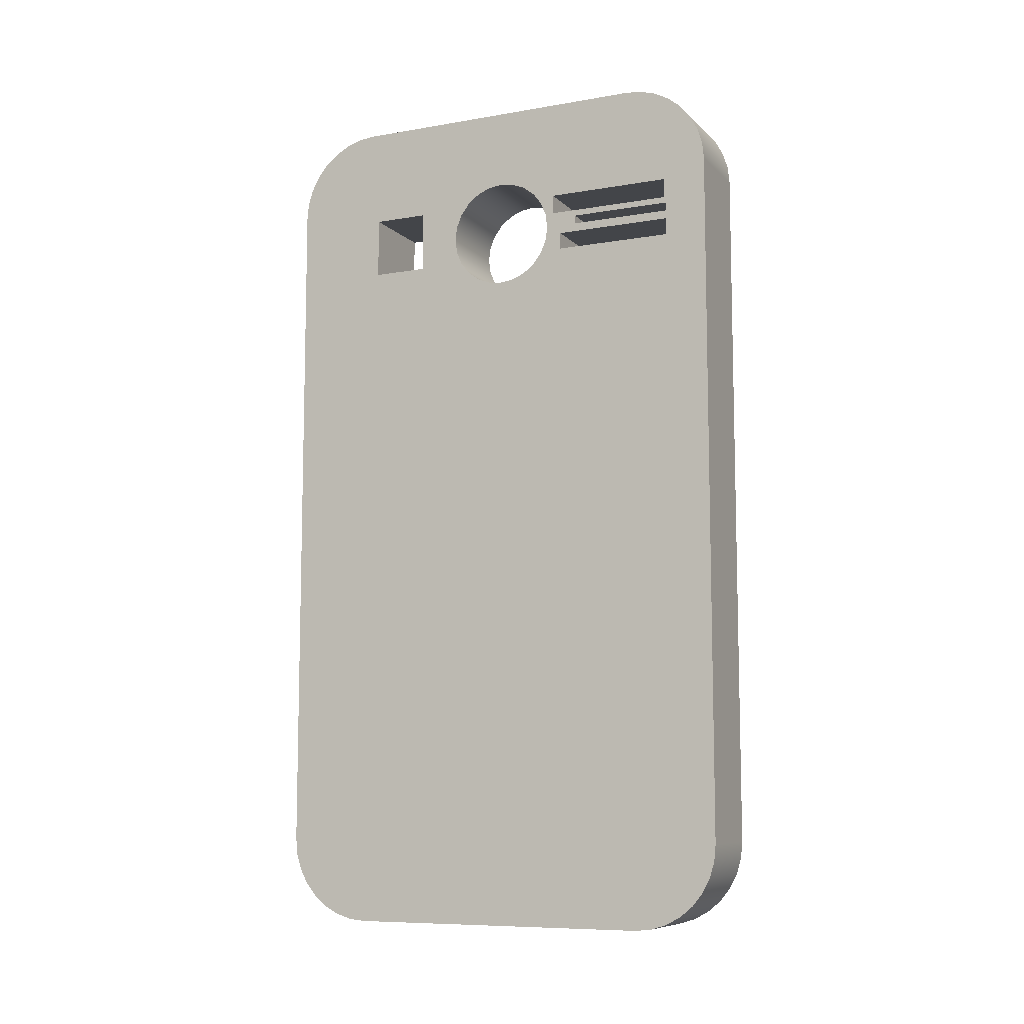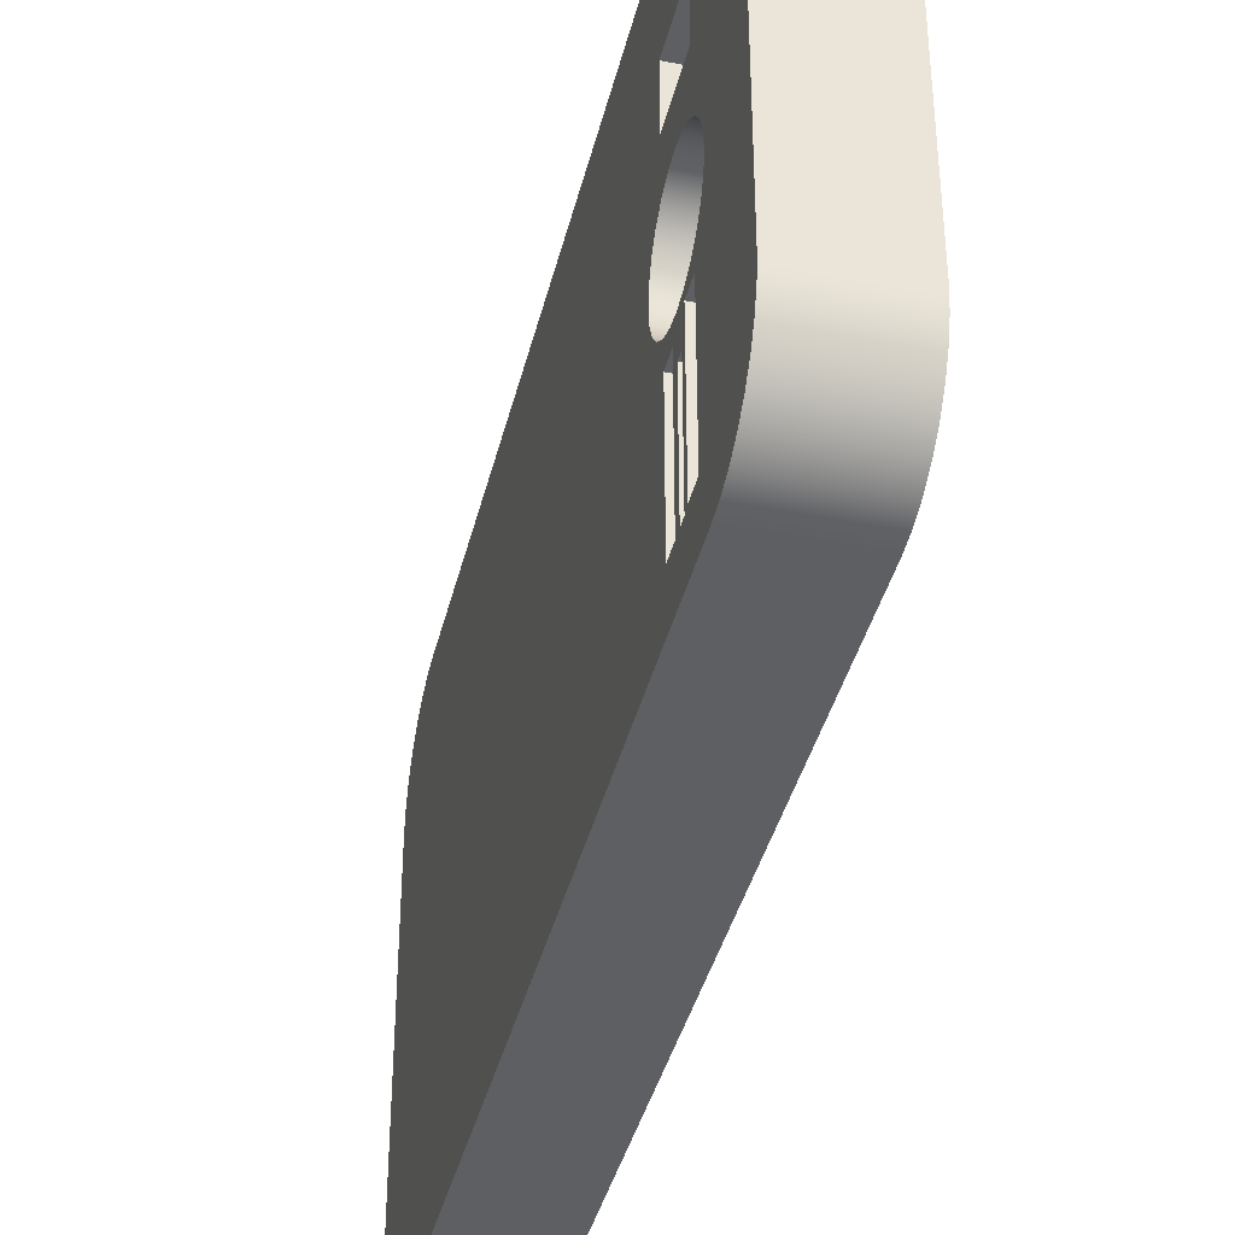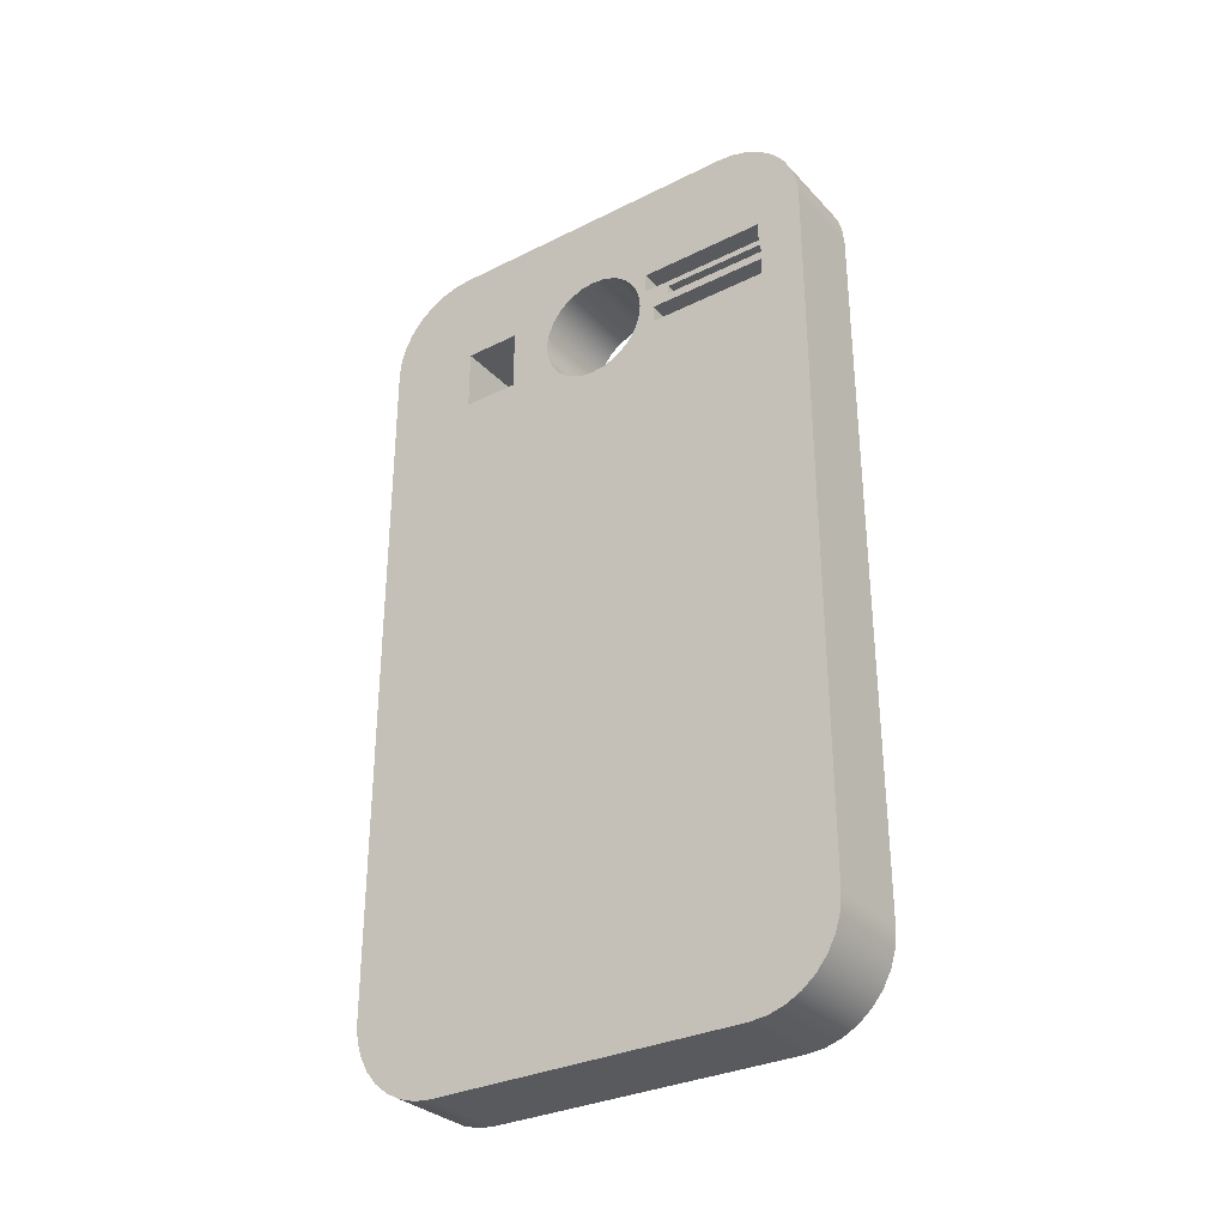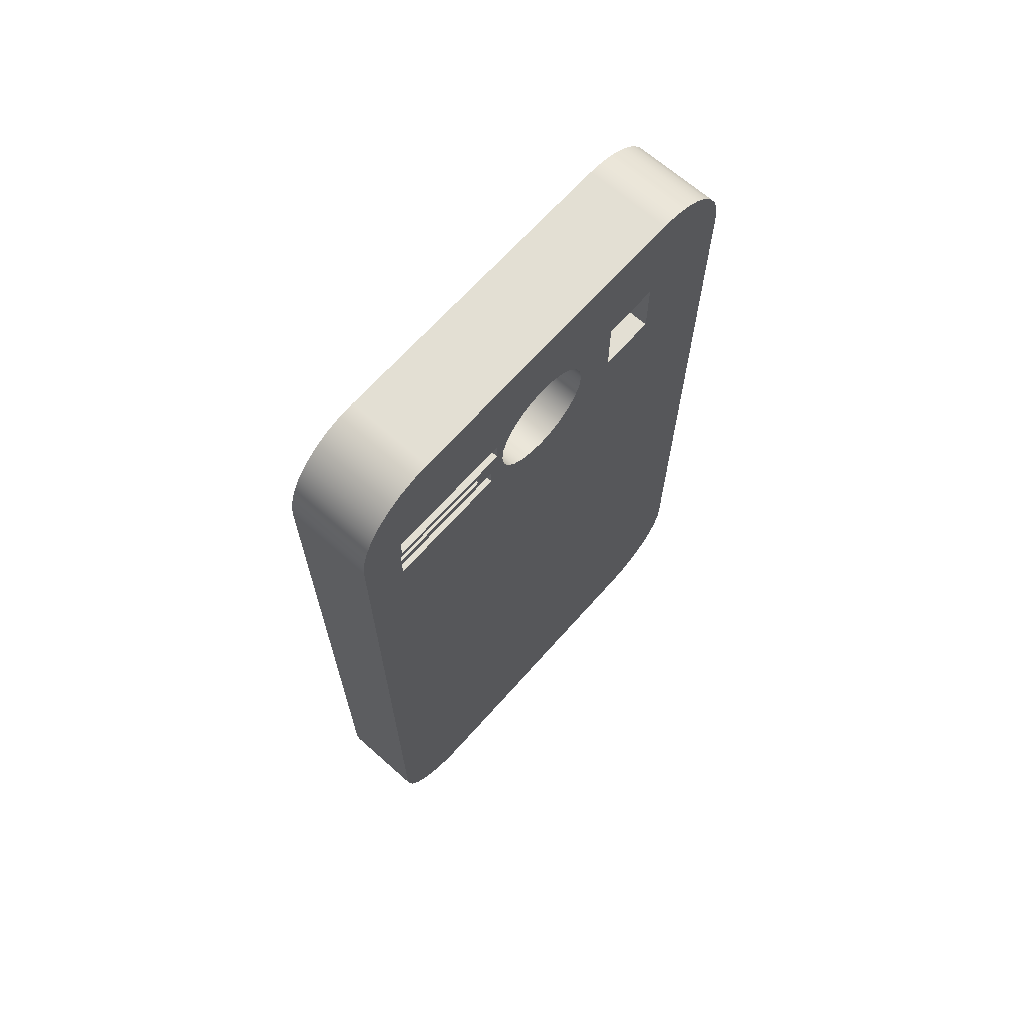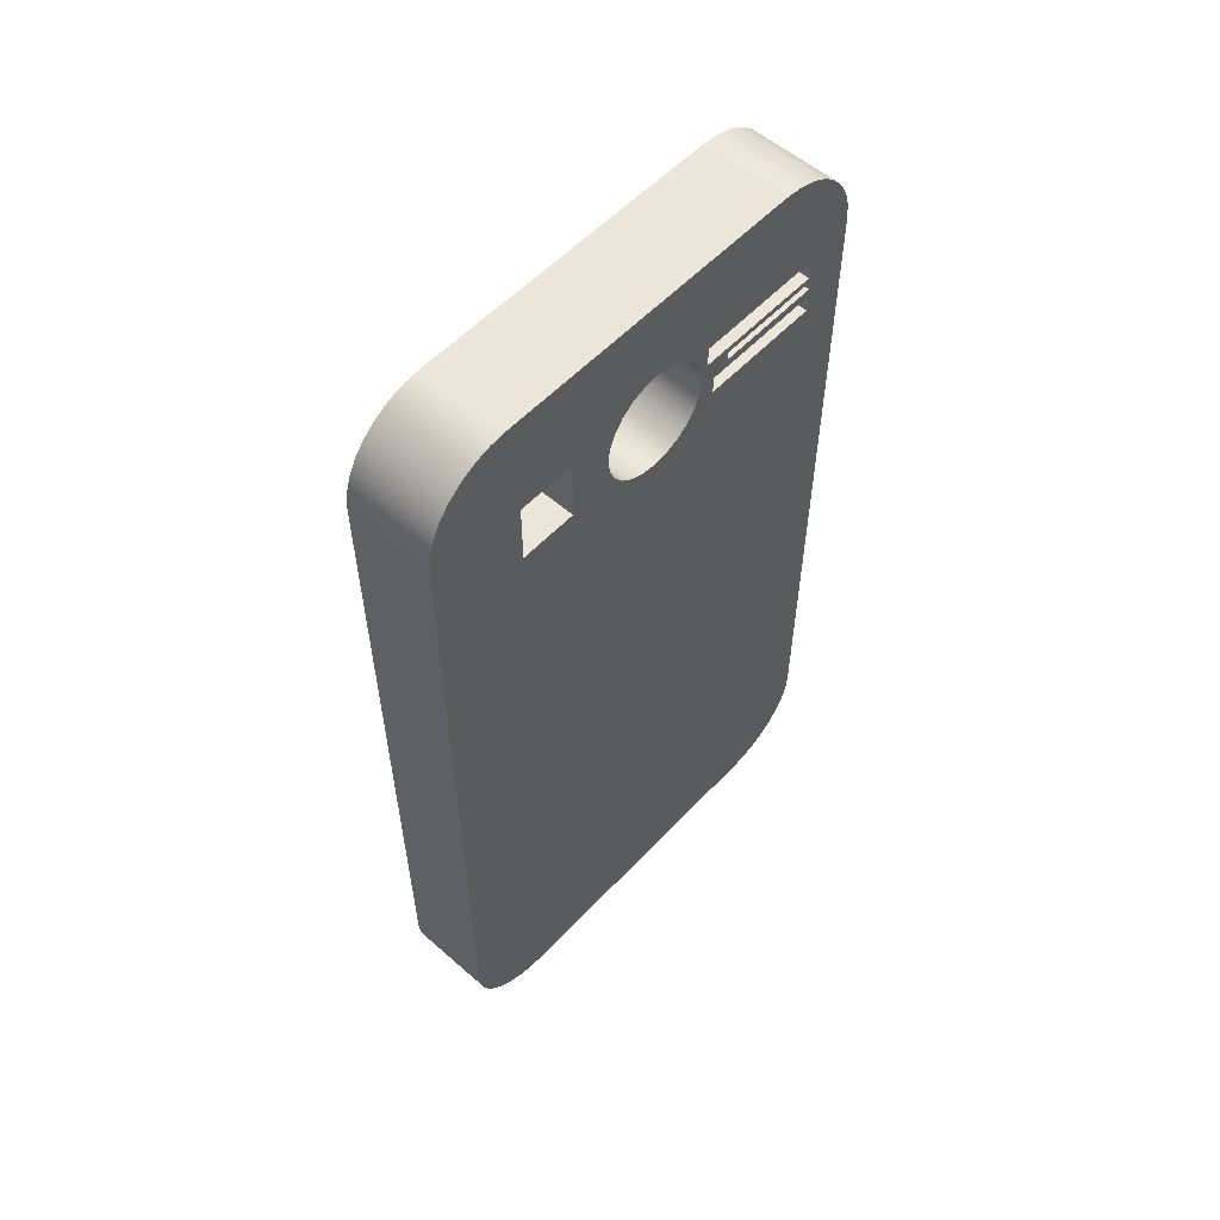
<metadata>
{"format":"obj","ext":"obj","renderer":"f3d","projection":"perspective","resolution":1024,"background":"white","views":[{"elev":-8.7,"azim":114.9,"up":"+Y"},{"elev":-39.5,"azim":166.6,"up":"+Z"},{"elev":-31.5,"azim":125.1,"up":"+Y"},{"elev":66.9,"azim":-138.4,"up":"+Y"},{"elev":55.9,"azim":42.4,"up":"+Y"}]}
</metadata>
<code>
v 0 8.19 -2.5
v 0 8.385 -2.481
v 0 8.573 -2.424
v 0 8.746 -2.331
v 0 8.897 -2.207
v 0 9.022 -2.056
v 0 9.114 -1.883
v 0 9.171 -1.695
v 0 9.19 -1.5
v 1 9.19 -1.5
v 1 9.171 -1.695
v 1 9.114 -1.883
v 1 9.022 -2.056
v 1 8.897 -2.207
v 1 8.746 -2.331
v 1 8.573 -2.424
v 1 8.385 -2.481
v 1 8.19 -2.5
v 0 7.3 -2
v 0 7.3 -0.6
v 1 7.3 -0.6
v 1 7.3 -2
v 0 8 -1.977
v 0 7.772 -1.977
v 1 7.772 -1.977
v 1 8 -1.977
v 0 9.19 2.099
v 0 9.171 2.294
v 0 9.114 2.482
v 0 9.022 2.654
v 0 8.897 2.806
v 0 8.746 2.93
v 0 8.573 3.023
v 0 8.385 3.08
v 0 8.19 3.099
v 1 8.19 3.099
v 1 8.385 3.08
v 1 8.573 3.023
v 1 8.746 2.93
v 1 8.897 2.806
v 1 9.022 2.654
v 1 9.114 2.482
v 1 9.171 2.294
v 1 9.19 2.099
v 0 7.3 -0.6
v 0 7.3 -2
v 0 7.5 -2
v 0 7.5 -0.6
v 0 7.6 -0.8
v 0 7.6 -2
v 0 7.7 -2
v 0 7.7 -0.8
v 0 7.604 0.869
v 0 7.437 0.847
v 0 7.282 0.7826
v 0 7.148 0.6802
v 0 7.046 0.5467
v 0 6.982 0.3912
v 0 6.96 0.2244
v 0 6.982 0.05756
v 0 7.046 -0.0979
v 0 7.148 -0.2314
v 0 7.282 -0.3338
v 0 7.437 -0.3982
v 0 7.604 -0.4202
v 0 7.771 -0.3982
v 0 7.927 -0.3338
v 0 8.06 -0.2314
v 0 8.162 -0.0979
v 0 8.227 0.05756
v 0 8.249 0.2244
v 0 8.227 0.3912
v 0 8.162 0.5467
v 0 8.06 0.6802
v 0 7.927 0.7826
v 0 7.771 0.847
v 0 7.279 2
v 0 7.279 1.345
v 0 8 1.345
v 0 8 2
v 0 7.772 -0.5
v 0 7.772 -1.977
v 0 8 -1.977
v 0 8 -0.5
v 0 9.19 -1.5
v 0 9.171 -1.695
v 0 9.114 -1.883
v 0 9.022 -2.056
v 0 8.897 -2.207
v 0 8.746 -2.331
v 0 8.573 -2.424
v 0 8.385 -2.481
v 0 8.19 -2.5
v 0 4.979e-17 -2.5
v 0 -0.1951 -2.481
v 0 -0.3827 -2.424
v 0 -0.5556 -2.331
v 0 -0.7071 -2.207
v 0 -0.8315 -2.056
v 0 -0.9239 -1.883
v 0 -0.9808 -1.695
v 0 -1 -1.5
v 0 -1 2.099
v 0 -0.9808 2.294
v 0 -0.9239 2.482
v 0 -0.8315 2.654
v 0 -0.7071 2.806
v 0 -0.5556 2.93
v 0 -0.3827 3.023
v 0 -0.1951 3.08
v 0 -2.833e-16 3.099
v 0 8.19 3.099
v 0 8.385 3.08
v 0 8.573 3.023
v 0 8.746 2.93
v 0 8.897 2.806
v 0 9.022 2.654
v 0 9.114 2.482
v 0 9.171 2.294
v 0 9.19 2.099
v 0 -1 -1.5
v 0 -0.9808 -1.695
v 0 -0.9239 -1.883
v 0 -0.8315 -2.056
v 0 -0.7071 -2.207
v 0 -0.5556 -2.331
v 0 -0.3827 -2.424
v 0 -0.1951 -2.481
v 0 4.979e-17 -2.5
v 1 0 -2.5
v 1 -0.1951 -2.481
v 1 -0.3827 -2.424
v 1 -0.5556 -2.331
v 1 -0.7071 -2.207
v 1 -0.8315 -2.056
v 1 -0.9239 -1.883
v 1 -0.9808 -1.695
v 1 -1 -1.5
v 0 7.7 -0.8
v 0 7.7 -2
v 1 7.7 -2
v 1 7.7 -0.8
v 0 8.19 3.099
v 0 -2.833e-16 3.099
v 1 0 3.099
v 1 8.19 3.099
v 0 9.19 -1.5
v 0 9.19 2.099
v 1 9.19 2.099
v 1 9.19 -1.5
v 0 7.3 -0.6
v 0 7.5 -0.6
v 1 7.5 -0.6
v 1 7.3 -0.6
v 0 7.6 -2
v 0 7.6 -0.8
v 1 7.6 -0.8
v 1 7.6 -2
v 1 7.604 0.869
v 1 7.437 0.847
v 1 7.282 0.7826
v 1 7.148 0.6802
v 1 7.046 0.5467
v 1 6.982 0.3912
v 1 6.96 0.2244
v 1 6.982 0.05756
v 1 7.046 -0.0979
v 1 7.148 -0.2314
v 1 7.282 -0.3338
v 1 7.437 -0.3982
v 1 7.604 -0.4202
v 1 7.771 -0.3982
v 1 7.927 -0.3338
v 1 8.06 -0.2314
v 1 8.162 -0.0979
v 1 8.227 0.05756
v 1 8.249 0.2244
v 1 8.227 0.3912
v 1 8.162 0.5467
v 1 8.06 0.6802
v 1 7.927 0.7826
v 1 7.771 0.847
v 0 7.604 0.869
v 0 7.771 0.847
v 0 7.927 0.7826
v 0 8.06 0.6802
v 0 8.162 0.5467
v 0 8.227 0.3912
v 0 8.249 0.2244
v 0 8.227 0.05756
v 0 8.162 -0.0979
v 0 8.06 -0.2314
v 0 7.927 -0.3338
v 0 7.771 -0.3982
v 0 7.604 -0.4202
v 0 7.437 -0.3982
v 0 7.282 -0.3338
v 0 7.148 -0.2314
v 0 7.046 -0.0979
v 0 6.982 0.05756
v 0 6.96 0.2244
v 0 6.982 0.3912
v 0 7.046 0.5467
v 0 7.148 0.6802
v 0 7.282 0.7826
v 0 7.437 0.847
v 1 7.604 0.869
v 0 7.604 0.869
v 0 7.6 -0.8
v 0 7.7 -0.8
v 1 7.7 -0.8
v 1 7.6 -0.8
v 0 4.979e-17 -2.5
v 0 8.19 -2.5
v 1 8.19 -2.5
v 1 0 -2.5
v 0 7.772 -0.5
v 0 8 -0.5
v 1 8 -0.5
v 1 7.772 -0.5
v 0 7.7 -2
v 0 7.6 -2
v 1 7.6 -2
v 1 7.7 -2
v 0 -2.833e-16 3.099
v 0 -0.1951 3.08
v 0 -0.3827 3.023
v 0 -0.5556 2.93
v 0 -0.7071 2.806
v 0 -0.8315 2.654
v 0 -0.9239 2.482
v 0 -0.9808 2.294
v 0 -1 2.099
v 1 -1 2.099
v 1 -0.9808 2.294
v 1 -0.9239 2.482
v 1 -0.8315 2.654
v 1 -0.7071 2.806
v 1 -0.5556 2.93
v 1 -0.3827 3.023
v 1 -0.1951 3.08
v 1 0 3.099
v 1 7.3 -2
v 1 7.3 -0.6
v 1 7.5 -0.6
v 1 7.5 -2
v 1 7.6 -2
v 1 7.6 -0.8
v 1 7.7 -0.8
v 1 7.7 -2
v 1 7.604 0.869
v 1 7.771 0.847
v 1 7.927 0.7826
v 1 8.06 0.6802
v 1 8.162 0.5467
v 1 8.227 0.3912
v 1 8.249 0.2244
v 1 8.227 0.05756
v 1 8.162 -0.0979
v 1 8.06 -0.2314
v 1 7.927 -0.3338
v 1 7.771 -0.3982
v 1 7.604 -0.4202
v 1 7.437 -0.3982
v 1 7.282 -0.3338
v 1 7.148 -0.2314
v 1 7.046 -0.0979
v 1 6.982 0.05756
v 1 6.96 0.2244
v 1 6.982 0.3912
v 1 7.046 0.5467
v 1 7.148 0.6802
v 1 7.282 0.7826
v 1 7.437 0.847
v 1 7.279 1.345
v 1 7.279 2
v 1 8 2
v 1 8 1.345
v 1 7.772 -1.977
v 1 7.772 -0.5
v 1 8 -0.5
v 1 8 -1.977
v 1 8.19 -2.5
v 1 8.385 -2.481
v 1 8.573 -2.424
v 1 8.746 -2.331
v 1 8.897 -2.207
v 1 9.022 -2.056
v 1 9.114 -1.883
v 1 9.171 -1.695
v 1 9.19 -1.5
v 1 9.19 2.099
v 1 9.171 2.294
v 1 9.114 2.482
v 1 9.022 2.654
v 1 8.897 2.806
v 1 8.746 2.93
v 1 8.573 3.023
v 1 8.385 3.08
v 1 8.19 3.099
v 1 0 3.099
v 1 -0.1951 3.08
v 1 -0.3827 3.023
v 1 -0.5556 2.93
v 1 -0.7071 2.806
v 1 -0.8315 2.654
v 1 -0.9239 2.482
v 1 -0.9808 2.294
v 1 -1 2.099
v 1 -1 -1.5
v 1 -0.9808 -1.695
v 1 -0.9239 -1.883
v 1 -0.8315 -2.056
v 1 -0.7071 -2.207
v 1 -0.5556 -2.331
v 1 -0.3827 -2.424
v 1 -0.1951 -2.481
v 1 0 -2.5
v 0 7.279 2
v 0 8 2
v 1 8 2
v 1 7.279 2
v 0 8 -0.5
v 0 8 -1.977
v 1 8 -1.977
v 1 8 -0.5
v 0 -1 2.099
v 0 -1 -1.5
v 1 -1 -1.5
v 1 -1 2.099
v 0 8 1.345
v 0 7.279 1.345
v 1 7.279 1.345
v 1 8 1.345
v 0 7.772 -1.977
v 0 7.772 -0.5
v 1 7.772 -0.5
v 1 7.772 -1.977
v 0 8 2
v 0 8 1.345
v 1 8 1.345
v 1 8 2
v 0 7.5 -0.6
v 0 7.5 -2
v 1 7.5 -2
v 1 7.5 -0.6
v 0 7.5 -2
v 0 7.3 -2
v 1 7.3 -2
v 1 7.5 -2
v 0 7.279 1.345
v 0 7.279 2
v 1 7.279 2
v 1 7.279 1.345
f 18 1 17
f 17 1 2
f 17 2 16
f 16 2 3
f 16 3 15
f 15 3 4
f 15 4 14
f 14 4 5
f 14 5 13
f 13 5 6
f 13 6 12
f 12 6 7
f 12 7 11
f 11 7 8
f 11 8 10
f 10 8 9
f 19 20 22
f 22 20 21
f 23 24 26
f 26 24 25
f 44 27 43
f 43 27 28
f 43 28 42
f 42 28 29
f 42 29 41
f 41 29 30
f 41 30 40
f 40 30 31
f 40 31 39
f 39 31 32
f 39 32 38
f 38 32 33
f 38 33 37
f 37 33 34
f 37 34 36
f 36 34 35
f 46 94 45
f 45 94 61
f 45 61 62
f 94 46 93
f 93 46 47
f 93 47 50
f 50 47 49
f 49 47 48
f 49 48 52
f 52 48 81
f 52 81 82
f 45 64 48
f 48 64 65
f 48 65 81
f 81 65 66
f 81 66 84
f 84 66 67
f 84 67 68
f 50 51 93
f 93 51 83
f 93 83 92
f 92 83 91
f 91 83 90
f 90 83 89
f 89 83 88
f 88 83 87
f 87 83 86
f 86 83 85
f 85 83 84
f 85 84 69
f 69 84 68
f 83 51 82
f 82 51 52
f 54 78 53
f 53 78 79
f 53 79 76
f 76 79 75
f 75 79 74
f 74 79 120
f 74 120 73
f 73 120 72
f 72 120 71
f 71 120 85
f 71 85 70
f 70 85 69
f 54 55 78
f 78 55 56
f 78 56 57
f 78 57 103
f 103 57 58
f 103 58 59
f 103 59 102
f 102 59 60
f 102 60 61
f 62 63 45
f 45 63 64
f 78 111 77
f 77 111 112
f 77 112 80
f 80 112 115
f 80 115 116
f 79 80 120
f 120 80 119
f 119 80 118
f 118 80 117
f 117 80 116
f 95 96 94
f 94 96 97
f 94 97 98
f 98 99 94
f 94 99 100
f 94 100 101
f 101 102 94
f 94 102 61
f 78 103 111
f 111 103 104
f 111 104 105
f 105 106 111
f 111 106 107
f 111 107 108
f 108 109 111
f 111 109 110
f 113 114 112
f 112 114 115
f 138 121 137
f 137 121 122
f 137 122 136
f 136 122 123
f 136 123 135
f 135 123 124
f 135 124 134
f 134 124 125
f 134 125 133
f 133 125 126
f 133 126 132
f 132 126 127
f 132 127 131
f 131 127 128
f 131 128 130
f 130 128 129
f 139 140 142
f 142 140 141
f 143 144 146
f 146 144 145
f 147 148 150
f 150 148 149
f 151 152 154
f 154 152 153
f 155 156 158
f 158 156 157
f 160 206 159
f 159 206 208
f 207 183 182
f 182 183 184
f 182 184 181
f 181 184 185
f 181 185 180
f 180 185 186
f 180 186 179
f 179 186 187
f 179 187 178
f 178 187 188
f 178 188 177
f 177 188 189
f 177 189 176
f 176 189 190
f 176 190 175
f 175 190 191
f 175 191 174
f 174 191 192
f 174 192 173
f 173 192 193
f 173 193 172
f 172 193 194
f 172 194 171
f 171 194 195
f 171 195 170
f 170 195 196
f 170 196 169
f 169 196 197
f 169 197 168
f 168 197 198
f 168 198 167
f 167 198 199
f 167 199 166
f 166 199 200
f 166 200 165
f 165 200 201
f 165 201 164
f 164 201 202
f 164 202 163
f 163 202 203
f 163 203 162
f 162 203 204
f 162 204 161
f 161 204 205
f 161 205 160
f 160 205 206
f 209 210 212
f 212 210 211
f 213 214 216
f 216 214 215
f 217 218 220
f 220 218 219
f 221 222 224
f 224 222 223
f 242 225 241
f 241 225 226
f 241 226 240
f 240 226 227
f 240 227 239
f 239 227 228
f 239 228 238
f 238 228 229
f 238 229 237
f 237 229 230
f 237 230 236
f 236 230 231
f 236 231 235
f 235 231 232
f 235 232 234
f 234 232 233
f 244 318 243
f 243 318 283
f 243 283 246
f 246 283 247
f 246 247 248
f 245 264 244
f 244 264 265
f 244 265 266
f 246 248 245
f 245 248 249
f 245 249 280
f 280 249 279
f 279 249 250
f 279 250 282
f 282 250 283
f 282 283 284
f 250 247 283
f 252 278 251
f 251 278 275
f 251 275 274
f 274 275 273
f 273 275 272
f 272 275 271
f 271 275 309
f 271 309 270
f 270 309 269
f 269 309 310
f 269 310 268
f 268 310 267
f 267 310 318
f 267 318 244
f 252 253 278
f 278 253 254
f 278 254 292
f 292 254 255
f 292 255 256
f 256 257 292
f 292 257 291
f 291 257 258
f 291 258 259
f 291 259 281
f 281 259 260
f 281 260 261
f 261 262 281
f 281 262 280
f 280 262 263
f 280 263 245
f 245 263 264
f 266 267 244
f 309 275 301
f 301 275 276
f 301 276 300
f 300 276 277
f 300 277 297
f 297 277 296
f 296 277 295
f 295 277 294
f 294 277 293
f 293 277 292
f 292 277 278
f 281 282 291
f 291 282 290
f 290 282 289
f 289 282 288
f 288 282 287
f 287 282 286
f 286 282 285
f 285 282 284
f 297 298 300
f 300 298 299
f 302 303 301
f 301 303 304
f 301 304 305
f 305 306 301
f 301 306 307
f 301 307 308
f 308 309 301
f 310 311 318
f 318 311 312
f 318 312 313
f 313 314 318
f 318 314 315
f 318 315 316
f 316 317 318
f 319 320 322
f 322 320 321
f 323 324 326
f 326 324 325
f 327 328 330
f 330 328 329
f 331 332 334
f 334 332 333
f 335 336 338
f 338 336 337
f 339 340 342
f 342 340 341
f 343 344 346
f 346 344 345
f 347 348 350
f 350 348 349
f 351 352 354
f 354 352 353

</code>
